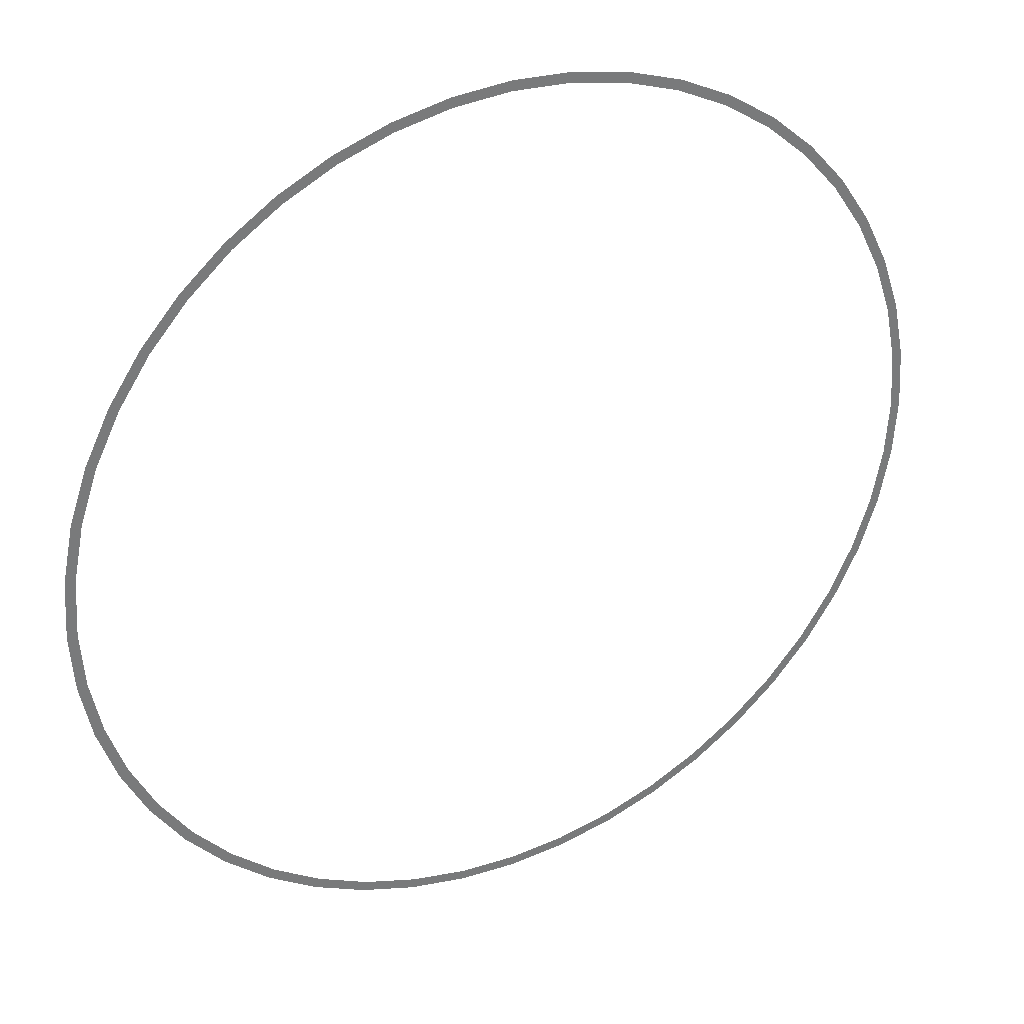
<metadata>
{"format":"obj","ext":"obj","renderer":"f3d","projection":"perspective","resolution":1024,"background":"white","views":[{"elev":33.6,"azim":152.8,"up":"+Z"}]}
</metadata>
<code>
v 2.2 0 0
v 2.181 0 0.2871
v 2.132 0 0.2806
v 2.15 0 0
v 2.181 0 0.2871
v 2.125 0 0.5694
v 2.077 0 0.5564
v 2.132 0 0.2806
v 2.125 0 0.5694
v 2.033 0 0.8419
v 1.986 0 0.8228
v 2.077 0 0.5564
v 2.033 0 0.8419
v 1.905 0 1.1
v 1.862 0 1.075
v 1.986 0 0.8228
v 1.905 0 1.1
v 1.745 0 1.339
v 1.706 0 1.309
v 1.862 0 1.075
v 1.745 0 1.339
v 1.556 0 1.556
v 1.52 0 1.52
v 1.706 0 1.309
v 1.556 0 1.556
v 1.339 0 1.745
v 1.309 0 1.706
v 1.52 0 1.52
v 1.339 0 1.745
v 1.1 0 1.905
v 1.075 0 1.862
v 1.309 0 1.706
v 1.1 0 1.905
v 0.8419 0 2.033
v 0.8228 0 1.986
v 1.075 0 1.862
v 0.8419 0 2.033
v 0.5694 0 2.125
v 0.5564 0 2.077
v 0.8228 0 1.986
v 0.5694 0 2.125
v 0.2871 0 2.181
v 0.2806 0 2.132
v 0.5564 0 2.077
v 0.2871 0 2.181
v 0 0 2.2
v 0 0 2.15
v 0.2806 0 2.132
v 0 0 2.2
v -0.2871 0 2.181
v -0.2806 0 2.132
v 0 0 2.15
v -0.2871 0 2.181
v -0.5694 0 2.125
v -0.5564 0 2.077
v -0.2806 0 2.132
v -0.5694 0 2.125
v -0.8419 0 2.033
v -0.8228 0 1.986
v -0.5564 0 2.077
v -0.8419 0 2.033
v -1.1 0 1.905
v -1.075 0 1.862
v -0.8228 0 1.986
v -1.1 0 1.905
v -1.339 0 1.745
v -1.309 0 1.706
v -1.075 0 1.862
v -1.339 0 1.745
v -1.556 0 1.556
v -1.52 0 1.52
v -1.309 0 1.706
v -1.556 0 1.556
v -1.745 0 1.339
v -1.706 0 1.309
v -1.52 0 1.52
v -1.745 0 1.339
v -1.905 0 1.1
v -1.862 0 1.075
v -1.706 0 1.309
v -1.905 0 1.1
v -2.033 0 0.8419
v -1.986 0 0.8228
v -1.862 0 1.075
v -2.033 0 0.8419
v -2.125 0 0.5694
v -2.077 0 0.5564
v -1.986 0 0.8228
v -2.125 0 0.5694
v -2.181 0 0.2871
v -2.132 0 0.2806
v -2.077 0 0.5564
v -2.181 0 0.2871
v -2.2 0 0
v -2.15 0 0
v -2.132 0 0.2806
v -2.2 0 0
v -2.181 0 -0.2871
v -2.132 0 -0.2806
v -2.15 0 0
v -2.181 0 -0.2871
v -2.125 0 -0.5694
v -2.077 0 -0.5564
v -2.132 0 -0.2806
v -2.125 0 -0.5694
v -2.033 0 -0.8419
v -1.986 0 -0.8228
v -2.077 0 -0.5564
v -2.033 0 -0.8419
v -1.905 0 -1.1
v -1.862 0 -1.075
v -1.986 0 -0.8228
v -1.905 0 -1.1
v -1.745 0 -1.339
v -1.706 0 -1.309
v -1.862 0 -1.075
v -1.745 0 -1.339
v -1.556 0 -1.556
v -1.52 0 -1.52
v -1.706 0 -1.309
v -1.556 0 -1.556
v -1.339 0 -1.745
v -1.309 0 -1.706
v -1.52 0 -1.52
v -1.339 0 -1.745
v -1.1 0 -1.905
v -1.075 0 -1.862
v -1.309 0 -1.706
v -1.1 0 -1.905
v -0.8419 0 -2.033
v -0.8228 0 -1.986
v -1.075 0 -1.862
v -0.8419 0 -2.033
v -0.5694 0 -2.125
v -0.5564 0 -2.077
v -0.8228 0 -1.986
v -0.5694 0 -2.125
v -0.2871 0 -2.181
v -0.2806 0 -2.132
v -0.5564 0 -2.077
v -0.2871 0 -2.181
v 0 0 -2.2
v 0 0 -2.15
v -0.2806 0 -2.132
v 0 0 -2.2
v 0.2871 0 -2.181
v 0.2806 0 -2.132
v 0 0 -2.15
v 0.2871 0 -2.181
v 0.5694 0 -2.125
v 0.5564 0 -2.077
v 0.2806 0 -2.132
v 0.5694 0 -2.125
v 0.8419 0 -2.033
v 0.8228 0 -1.986
v 0.5564 0 -2.077
v 0.8419 0 -2.033
v 1.1 0 -1.905
v 1.075 0 -1.862
v 0.8228 0 -1.986
v 1.1 0 -1.905
v 1.339 0 -1.745
v 1.309 0 -1.706
v 1.075 0 -1.862
v 1.339 0 -1.745
v 1.556 0 -1.556
v 1.52 0 -1.52
v 1.309 0 -1.706
v 1.556 0 -1.556
v 1.745 0 -1.339
v 1.706 0 -1.309
v 1.52 0 -1.52
v 1.745 0 -1.339
v 1.905 0 -1.1
v 1.862 0 -1.075
v 1.706 0 -1.309
v 1.905 0 -1.1
v 2.033 0 -0.8419
v 1.986 0 -0.8228
v 1.862 0 -1.075
v 2.033 0 -0.8419
v 2.125 0 -0.5694
v 2.077 0 -0.5564
v 1.986 0 -0.8228
v 2.125 0 -0.5694
v 2.181 0 -0.2871
v 2.132 0 -0.2806
v 2.077 0 -0.5564
v 2.181 0 -0.2871
v 2.2 0 0
v 2.15 0 0
v 2.132 0 -0.2806
g mesh3041
f 1 2 3
f 3 4 1
f 5 6 7
f 7 8 5
f 9 10 11
f 11 12 9
f 13 14 15
f 15 16 13
f 17 18 19
f 19 20 17
f 21 22 23
f 23 24 21
f 25 26 27
f 27 28 25
f 29 30 31
f 31 32 29
f 33 34 35
f 35 36 33
f 37 38 39
f 39 40 37
f 41 42 43
f 43 44 41
f 45 46 47
f 47 48 45
f 49 50 51
f 51 52 49
f 53 54 55
f 55 56 53
f 57 58 59
f 59 60 57
f 61 62 63
f 63 64 61
f 65 66 67
f 67 68 65
f 69 70 71
f 71 72 69
f 73 74 75
f 75 76 73
f 77 78 79
f 79 80 77
f 81 82 83
f 83 84 81
f 85 86 87
f 87 88 85
f 89 90 91
f 91 92 89
f 93 94 95
f 95 96 93
f 97 98 99
f 99 100 97
f 101 102 103
f 103 104 101
f 105 106 107
f 107 108 105
f 109 110 111
f 111 112 109
f 113 114 115
f 115 116 113
f 117 118 119
f 119 120 117
f 121 122 123
f 123 124 121
f 125 126 127
f 127 128 125
f 129 130 131
f 131 132 129
f 133 134 135
f 135 136 133
f 137 138 139
f 139 140 137
f 141 142 143
f 143 144 141
f 145 146 147
f 147 148 145
f 149 150 151
f 151 152 149
f 153 154 155
f 155 156 153
f 157 158 159
f 159 160 157
f 161 162 163
f 163 164 161
f 165 166 167
f 167 168 165
f 169 170 171
f 171 172 169
f 173 174 175
f 175 176 173
f 177 178 179
f 179 180 177
f 181 182 183
f 183 184 181
f 185 186 187
f 187 188 185
f 189 190 191
f 191 192 189

</code>
